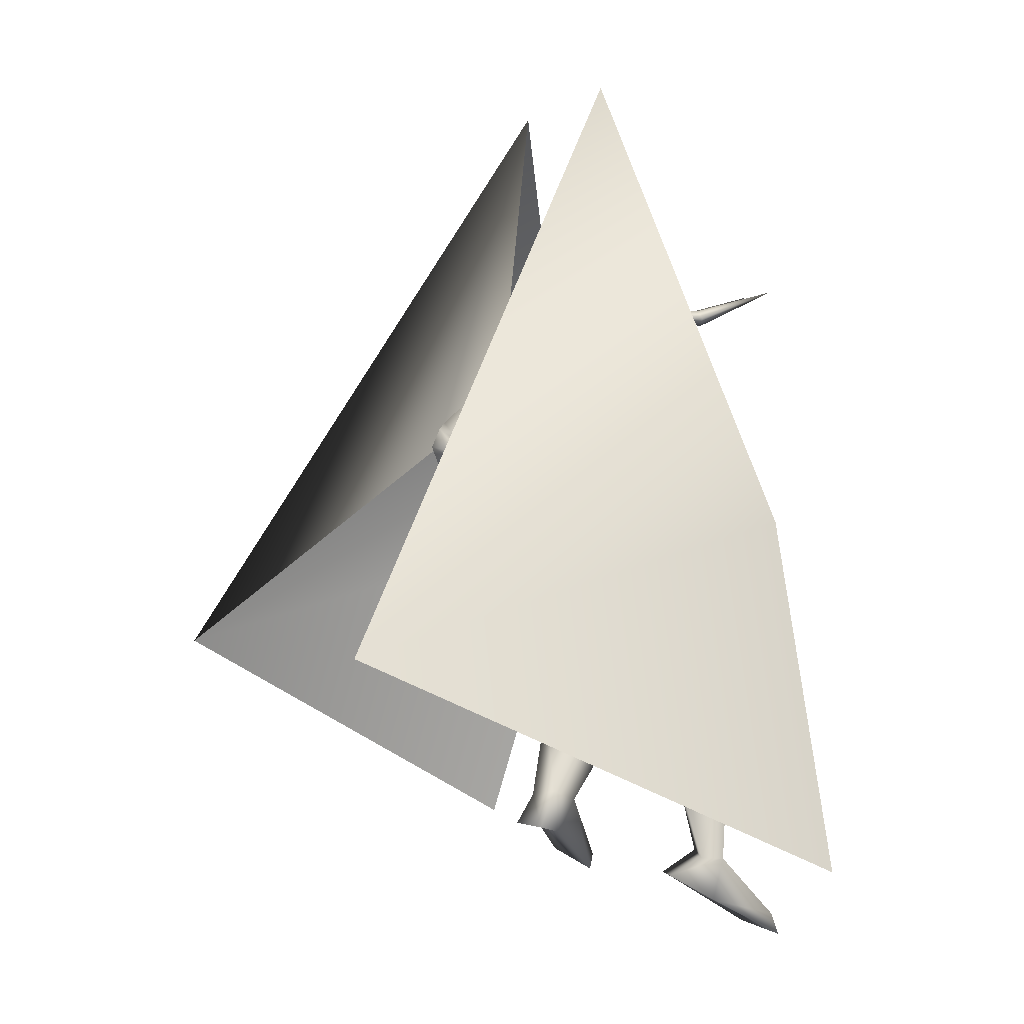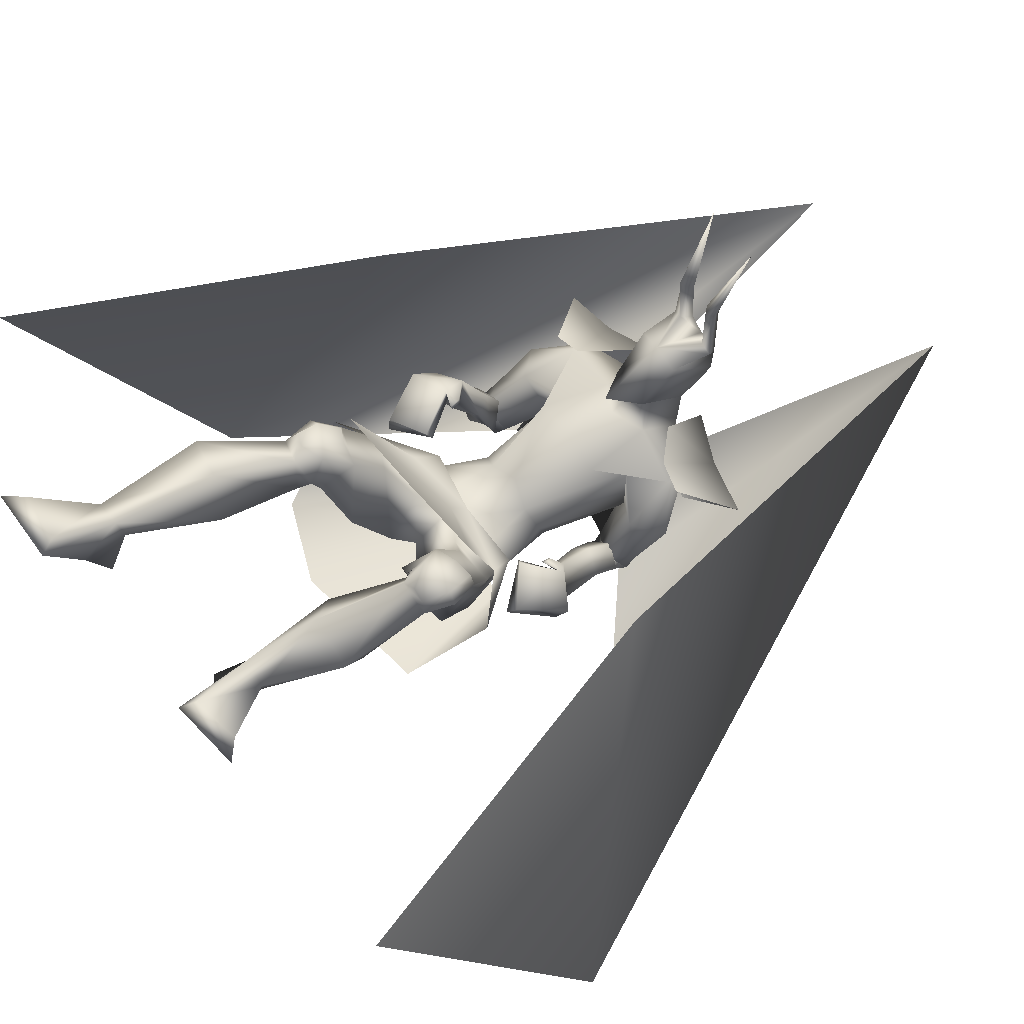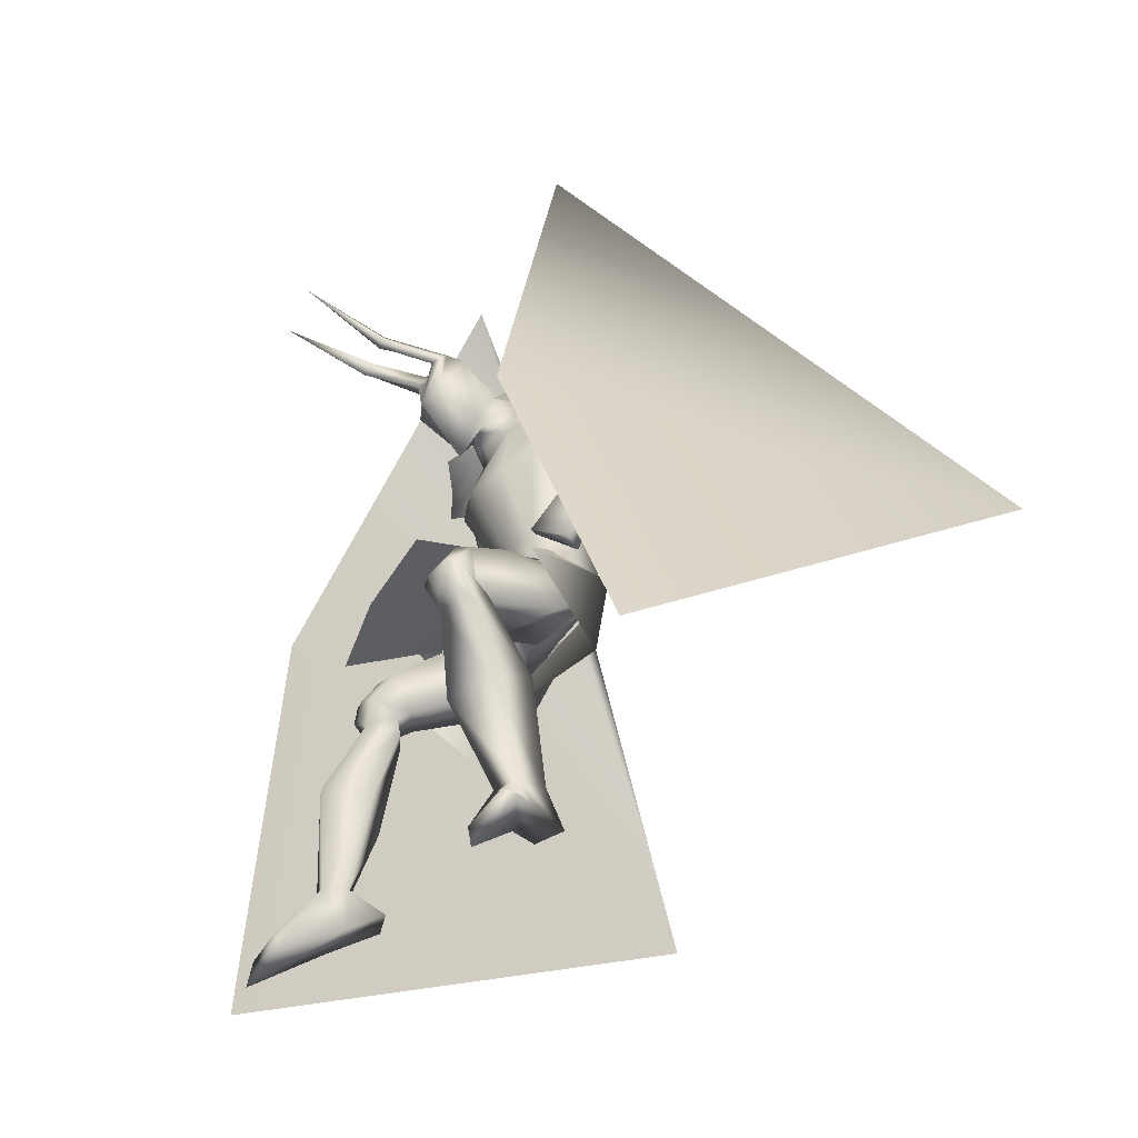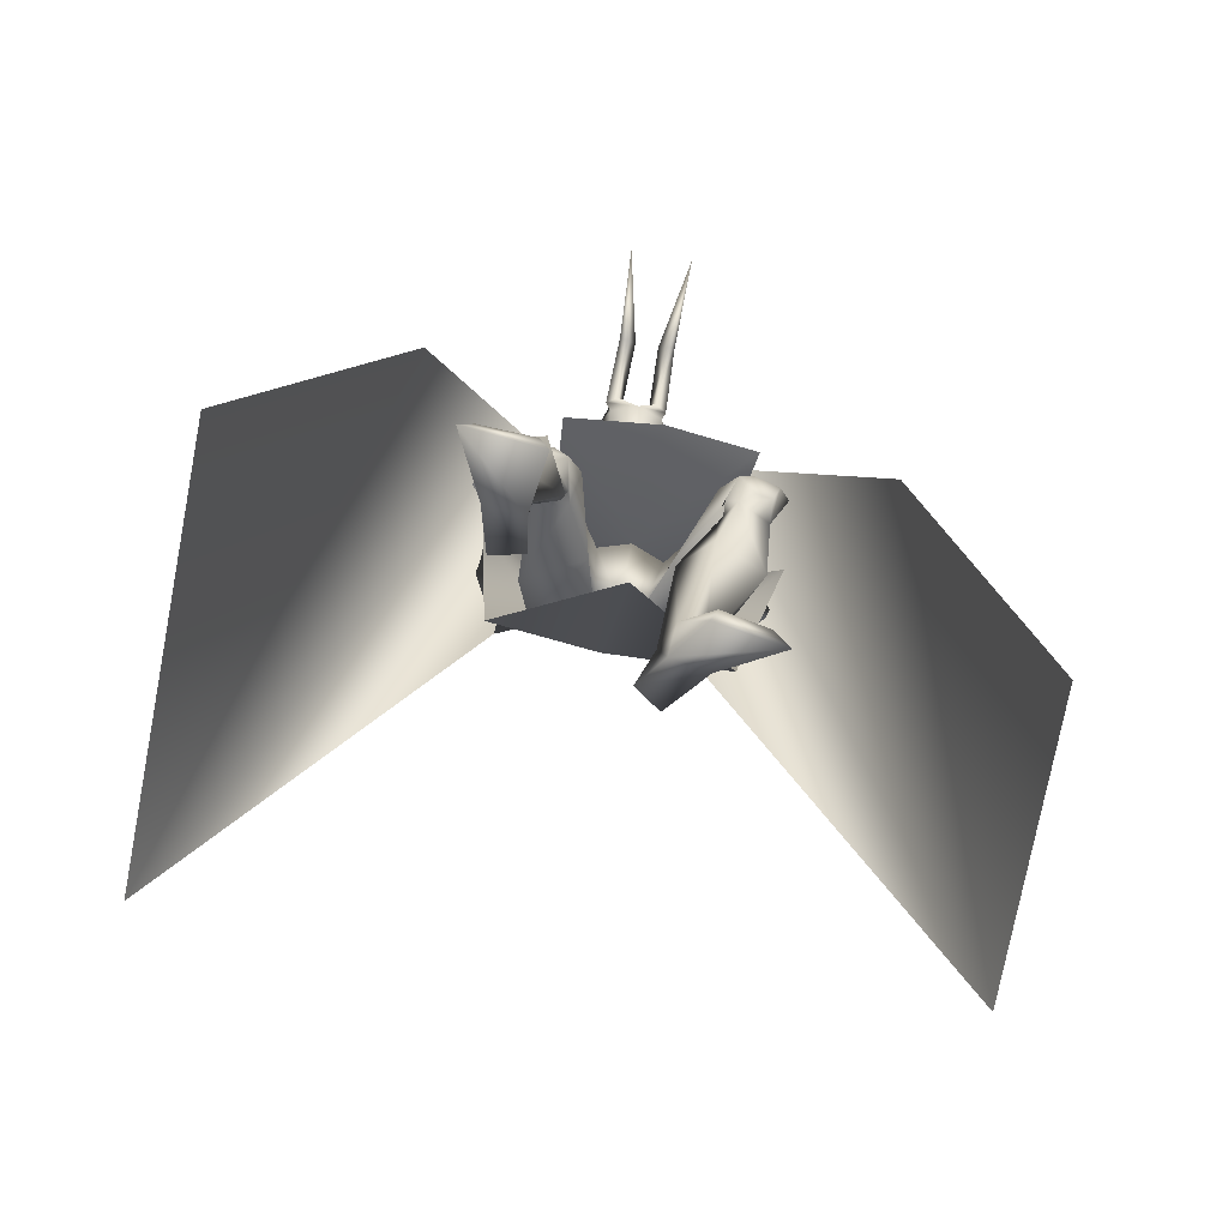
<metadata>
{"format":"obj","ext":"obj","renderer":"f3d","projection":"perspective","resolution":1024,"background":"white","views":[{"elev":-0.8,"azim":-110.7,"up":"+Y"},{"elev":62.5,"azim":57.2,"up":"+Z"},{"elev":-41.4,"azim":66.5,"up":"+Y"},{"elev":-74.8,"azim":-9.9,"up":"+Y"}]}
</metadata>
<code>
o Cube_Cube.001
v 0.008947 0.08942 -0.1933
v 0.1466 0.107 -0.2261
v -0.1321 0.1092 -0.199
v 0.1432 0.07207 -0.3625
v -0.1543 0.07443 -0.338
v -0.01007 0.1188 -0.3912
v 0.02637 -0.0609 0.1094
v 0.211 -0.02789 0.08244
v -0.1611 -0.076 0.09467
v 0.2956 -0.04186 -0.1266
v -0.279 -0.06014 -0.1054
v 0.2283 -0.1985 -0.2948
v -0.2421 -0.202 -0.2773
v 0.002028 -0.2872 -0.1383
v 0.01279 0.04806 -0.1448
v 0.162 0.06034 -0.2011
v -0.145 0.0543 -0.1712
v 0.1143 0.5302 -0.1087
v -0.1011 0.5227 -0.08854
v 0.08888 0.6408 -0.199
v -0.1005 0.6342 -0.1813
v 0.03902 0.5804 -0.2964
v -0.0655 0.5767 -0.2866
v 0.2212 0.4828 -0.1831
v -0.2164 0.4677 -0.1421
v 0.2986 0.5987 -0.2648
v -0.3153 0.5774 -0.2073
v 0.1851 0.5343 -0.32
v -0.2101 0.5192 -0.2866
v 0.08373 0.5757 -0.188
v -0.08846 0.5781 -0.1969
v -0.002365 0.5779 -0.2509
v 0.06623 0.5013 -0.1665
v -0.06712 0.499 -0.1603
v 0.000696 0.4658 -0.1506
v 0.1847 0.5264 -0.2192
v -0.1883 0.5291 -0.1835
v 0.1824 0.4899 -0.2089
v -0.1837 0.4893 -0.1679
v -0.01456 0.5341 -0.322
v -0.01363 0.3737 -0.3716
v 0.1346 0.485 -0.3356
v -0.1583 0.4899 -0.3181
v 0.09835 0.3453 -0.1396
v -0.07851 0.3395 -0.1231
v 0.01228 0.3424 -0.1062
v 0.1165 0.4268 -0.2027
v -0.1133 0.4195 -0.1847
v 0.06786 0.1984 -0.2182
v -0.05451 0.1949 -0.2067
v 0.008487 0.2124 -0.1885
v 0.1011 0.2138 -0.2693
v -0.09755 0.2082 -0.2506
v -0.005644 0.2306 -0.3329
v 0.08443 0.2359 -0.3396
v -0.09553 0.2308 -0.3226
v 0.2206 0.3886 -0.3977
v -0.2694 0.3438 -0.2995
v 0.1777 0.3328 -0.3969
v -0.2279 0.2878 -0.2898
v 0.1757 0.4212 -0.4434
v -0.2387 0.3541 -0.3638
v 0.1184 0.3669 -0.4214
v -0.1776 0.3053 -0.3392
v 0.2186 0.3409 -0.4018
v -0.2685 0.2982 -0.2866
v 0.1722 0.3545 -0.3743
v -0.2163 0.3158 -0.2789
v 0.1886 0.3053 -0.4399
v -0.2501 0.2486 -0.3154
v 0.1272 0.327 -0.4122
v -0.1834 0.2725 -0.3143
v 0.1731 0.3476 -0.4082
v -0.2265 0.2975 -0.3066
v 0.2159 0.37 -0.4335
v -0.2746 0.3137 -0.3263
v 0.18 0.3643 -0.4723
v -0.2508 0.2915 -0.3681
v 0.1221 0.3492 -0.4392
v -0.186 0.2831 -0.3479
v 0.00755 0.0724 -0.2176
v 0.1368 0.1087 -0.2621
v -0.127 0.1071 -0.2351
v -0.007481 0.1436 -0.3679
v 0.09607 0.1021 -0.3667
v -0.1092 0.1046 -0.3491
v 0.07487 0.01932 -0.1676
v -0.05604 0.004749 -0.1572
v 0.01066 0.0523 -0.1493
v 0.04203 -0.05938 -0.2489
v -0.0437 -0.07061 -0.2532
v 2.9e-05 -0.03393 -0.2405
v 0.1523 0.001962 -0.3291
v -0.1628 0.00533 -0.3086
v -0.005533 0.003606 -0.3143
v 0.2418 -0.03679 -0.02021
v -0.2097 -0.07704 -0.009876
v 0.1451 -0.06574 0.008845
v -0.1109 -0.1046 0.005487
v 0.1486 -0.1381 -0.01837
v -0.1252 -0.1809 -0.03987
v 0.214 -0.1382 -0.05741
v -0.1956 -0.1713 -0.06785
v 0.135 -0.005939 -0.08202
v -0.1072 -0.03796 -0.07281
v 0.2098 0.01375 -0.1105
v -0.1838 -0.01006 -0.08511
v 0.08266 -0.1164 -0.1289
v -0.07184 -0.1449 -0.145
v 0.1916 -0.08976 -0.2256
v -0.1926 -0.09785 -0.2182
v 0.2424 -0.1569 -0.01975
v -0.2326 -0.198 0.01343
v 0.1768 -0.1637 0.01388
v -0.1648 -0.2107 0.04049
v 0.1485 -0.1275 -0.04081
v -0.1441 -0.2247 -0.0264
v 0.212 -0.1243 -0.07313
v -0.2106 -0.2147 -0.05038
v 0.1747 -0.1111 0.04981
v -0.1402 -0.1604 0.04143
v 0.274 -0.1027 0.01723
v -0.2407 -0.1316 0.02562
v 0.1551 -0.1278 0.003578
v -0.1306 -0.1966 -0.01309
v 0.2337 -0.1261 -0.03536
v -0.2135 -0.186 -0.04079
v 0.254 -0.09996 0.03772
v -0.2176 -0.1281 0.04416
v 0.204 -0.1059 0.05203
v -0.1676 -0.1451 0.05017
v 0.207 -0.1553 0.03143
v -0.1852 -0.1831 0.05098
v 0.2385 -0.1565 0.02635
v -0.2159 -0.1743 0.04948
v 0.1949 -0.05038 0.02273
v -0.1581 -0.1004 0.02199
v 0.2321 -0.03926 0.00692
v -0.1962 -0.08485 0.0145
v 0.1544 -0.5604 -0.2023
v -0.2801 -0.6908 0.05439
v 0.07461 -0.5651 -0.1858
v -0.2003 -0.6785 0.04062
v 0.02726 -0.5459 -0.2517
v -0.1892 -0.6332 -0.03209
v 0.0824 -0.5394 -0.2913
v -0.2561 -0.6329 -0.04539
v 0.1353 -0.3427 -0.02245
v -0.1874 -0.3797 0.1183
v 0.2361 -0.3414 -0.07076
v -0.2931 -0.3651 0.08455
v 0.07791 -0.2876 -0.09428
v -0.1394 -0.4003 0.02459
v 0.1959 -0.2828 -0.1736
v -0.2687 -0.3931 -0.03444
v 0.085 -0.4885 -0.1425
v -0.2117 -0.5934 0.09377
v 0.1381 -0.4868 -0.1725
v -0.2724 -0.598 0.0827
v 0.06035 -0.4649 -0.2032
v -0.2059 -0.5836 0.04122
v 0.1177 -0.4771 -0.237
v -0.2717 -0.5941 0.02916
v 0.2371 -0.5999 -0.0982
v -0.3084 -0.7258 0.1888
v 0.1396 -0.6306 -0.07129
v -0.2028 -0.7259 0.1838
v 0.1264 -0.6643 -0.0839
v -0.1845 -0.7583 0.1743
v 0.2731 -0.6307 -0.1176
v -0.3377 -0.7677 0.1906
v 0.2544 0.05681 -0.2253
v -0.2187 0.04058 -0.1035
v 0.1888 0.1075 -0.1689
v -0.1311 0.07959 -0.07403
v 0.2368 0.04307 -0.253
v -0.2177 0.03688 -0.139
v 0.1744 0.1133 -0.1881
v -0.1277 0.09188 -0.09518
v 0.2051 0.2083 -0.2586
v -0.2168 0.2225 -0.1049
v 0.2508 0.1867 -0.3164
v -0.2825 0.1937 -0.1373
v 0.2427 0.1513 -0.3259
v -0.272 0.1577 -0.1525
v 0.1885 0.1947 -0.2682
v -0.2047 0.213 -0.1249
v 0.1875 0.392 -0.2982
v -0.2103 0.378 -0.2199
v 0.244 0.4483 -0.3066
v -0.2668 0.4332 -0.2331
v 0.1533 0.4914 -0.3729
v -0.1978 0.4417 -0.3312
v 0.1025 0.4296 -0.3274
v -0.1365 0.3946 -0.2812
v 0.1416 0.354 -0.4511
v -0.208 0.2854 -0.3553
v 0.1676 0.3622 -0.4775
v -0.2402 0.2864 -0.3752
v 0.1471 0.3321 -0.4332
v -0.2084 0.2718 -0.3298
v 0.1745 0.3156 -0.4581
v -0.2415 0.2504 -0.339
v 0.1406 0.3742 -0.4414
v -0.2044 0.3075 -0.3541
v 0.1625 0.4062 -0.4604
v -0.2307 0.333 -0.377
v 0.08382 0.0861 -0.2556
v -0.07392 0.08352 -0.239
v 0.1643 0.05095 -0.2087
v -0.1491 0.04537 -0.1794
v 0.1797 0.2932 -0.3211
v -0.2088 0.2781 -0.207
v 0.2263 0.2802 -0.3543
v -0.2627 0.2591 -0.22
v 0.195 0.2434 -0.3902
v -0.2424 0.2091 -0.2467
v 0.1476 0.2717 -0.3485
v -0.1855 0.2453 -0.2319
v 0.237 0.1815 -0.208
v -0.1933 0.166 -0.06028
v 0.304 0.1551 -0.2578
v -0.273 0.1337 -0.07525
v 0.2953 0.1292 -0.2717
v -0.2679 0.1157 -0.1025
v 0.2226 0.1741 -0.2183
v -0.1854 0.1673 -0.08108
v 0.1966 0.1579 -0.2068
v -0.1571 0.16 -0.08287
v 0.2022 0.1597 -0.2036
v -0.16 0.1588 -0.07551
v 0.1935 0.1769 -0.2146
v -0.1637 0.1837 -0.08321
v 0.1994 0.1788 -0.2107
v -0.1664 0.1825 -0.07509
v -0.002365 0.6208 -0.2052
v 0.05545 0.6069 -0.1364
v -0.06018 0.6069 -0.1364
v -0.002365 0.6832 -0.1222
v 0.06896 0.6328 -0.07921
v -0.07369 0.6328 -0.07921
v 0.06678 0.6691 -0.05438
v -0.0715 0.6691 -0.05438
v -0.002365 0.6912 -0.0266
v 0.03262 0.5306 -0.1208
v -0.03735 0.5306 -0.1208
v -0.002365 0.5278 -0.1092
v 0.05222 0.5782 -0.00435
v -0.05695 0.5782 -0.00435
v -0.002365 0.5732 0.01548
v 0.04421 0.5094 -0.09508
v -0.04894 0.5094 -0.09508
v -0.002365 0.447 -0.07924
v 0.03845 0.6609 0.009354
v -0.04318 0.6609 0.009354
v 0.06149 0.6657 -0.005767
v -0.06622 0.6657 -0.005767
v 0.02566 0.6875 0.000492
v -0.03039 0.6875 0.000492
v 0.05353 0.684 -0.01997
v -0.05826 0.684 -0.01997
v 0.04445 0.6901 0.1224
v -0.04918 0.6901 0.1224
v 0.02185 0.6756 0.1261
v -0.02658 0.6756 0.1261
v 0.05573 0.6724 0.1319
v -0.06046 0.6724 0.1319
v 0.04393 0.6555 0.1334
v -0.04866 0.6555 0.1334
v 0.06225 0.7414 0.3103
v -0.06698 0.7414 0.3103
v 0.1997 0.3618 -0.4534
v -0.2185 0.3628 -0.4586
v 0.06862 0.5606 -0.3306
v -0.09485 0.5555 -0.3162
v 0.848 -0.1237 -0.9019
v -0.832 -0.09387 -0.9755
v 0.217 1.176 -0.211
v -0.2302 1.175 -0.2051
v 0.7553 -0.5872 -0.1017
v -0.7615 -0.5673 0.1023
v 0.5062 0.1729 0.03709
v -0.4415 0.1782 0.1327
v 0.1627 0.4882 -0.1518
v 0.1886 0.6097 -0.2352
v 0.0982 0.545 -0.317
v -0.1536 0.4772 -0.1222
v -0.2028 0.5961 -0.1985
v -0.1249 0.5373 -0.2962
f 4 2 10
f 4 10 12
f 11 3 5
f 11 5 13
f 6 4 12
f 6 12 14
f 13 5 6
f 13 6 14
f 1 15 16
f 1 16 2
f 1 3 17
f 1 17 15
f 15 7 8
f 15 8 16
f 9 7 15
f 9 15 17
f 2 16 10
f 11 17 3
f 30 33 38
f 30 38 36
f 39 34 31
f 39 31 37
f 30 36 40
f 30 40 32
f 40 37 31
f 40 31 32
f 33 35 46
f 33 46 44
f 46 35 34
f 46 34 45
f 38 33 44
f 38 44 47
f 45 34 39
f 45 39 48
f 44 46 51
f 44 51 49
f 51 46 45
f 51 45 50
f 47 44 49
f 47 49 52
f 50 45 48
f 50 48 53
f 41 42 55
f 41 55 54
f 56 43 41
f 56 41 54
f 42 47 52
f 42 52 55
f 53 48 43
f 53 43 56
f 59 73 75
f 59 75 57
f 76 74 60
f 76 60 58
f 73 67 65
f 73 65 75
f 66 68 74
f 66 74 76
f 63 79 73
f 63 73 59
f 74 80 64
f 74 64 60
f 79 71 67
f 79 67 73
f 68 72 80
f 68 80 74
f 54 55 85
f 54 85 84
f 86 56 54
f 86 54 84
f 55 52 82
f 55 82 85
f 83 53 56
f 83 56 86
f 87 89 92
f 87 92 90
f 92 89 88
f 92 88 91
f 85 93 95
f 85 95 84
f 95 94 86
f 95 86 84
f 93 90 92
f 93 92 95
f 92 91 94
f 92 94 95
f 104 98 96
f 104 96 106
f 97 99 105
f 97 105 107
f 90 108 104
f 90 104 87
f 105 109 91
f 105 91 88
f 108 100 98
f 108 98 104
f 99 101 109
f 99 109 105
f 93 110 108
f 93 108 90
f 109 111 94
f 109 94 91
f 110 102 100
f 110 100 108
f 101 103 111
f 101 111 109
f 106 96 102
f 106 102 110
f 103 97 107
f 103 107 111
f 100 124 120
f 100 120 98
f 121 125 101
f 121 101 99
f 124 116 114
f 124 114 120
f 115 117 125
f 115 125 121
f 102 126 124
f 102 124 100
f 125 127 103
f 125 103 101
f 126 118 116
f 126 116 124
f 117 119 127
f 117 127 125
f 96 122 126
f 96 126 102
f 127 123 97
f 127 97 103
f 122 112 118
f 122 118 126
f 119 113 123
f 119 123 127
f 122 96 138
f 122 138 128
f 139 97 123
f 139 123 129
f 112 122 128
f 112 128 134
f 129 123 113
f 129 113 135
f 98 120 130
f 98 130 136
f 131 121 99
f 131 99 137
f 120 114 132
f 120 132 130
f 133 115 121
f 133 121 131
f 114 112 134
f 114 134 132
f 135 113 115
f 135 115 133
f 96 98 136
f 96 136 138
f 137 99 97
f 137 97 139
f 136 130 128
f 136 128 138
f 129 131 137
f 129 137 139
f 130 132 134
f 130 134 128
f 135 133 131
f 135 131 129
f 114 148 150
f 114 150 112
f 151 149 115
f 151 115 113
f 116 152 148
f 116 148 114
f 149 153 117
f 149 117 115
f 118 154 152
f 118 152 116
f 153 155 119
f 153 119 117
f 112 150 154
f 112 154 118
f 155 151 113
f 155 113 119
f 140 142 144
f 140 144 146
f 145 143 141
f 145 141 147
f 148 156 158
f 148 158 150
f 159 157 149
f 159 149 151
f 152 160 156
f 152 156 148
f 157 161 153
f 157 153 149
f 160 144 142
f 160 142 156
f 143 145 161
f 143 161 157
f 154 162 160
f 154 160 152
f 161 163 155
f 161 155 153
f 162 146 144
f 162 144 160
f 145 147 163
f 145 163 161
f 150 158 162
f 150 162 154
f 163 159 151
f 163 151 155
f 158 140 146
f 158 146 162
f 147 141 159
f 147 159 163
f 158 156 166
f 158 166 164
f 167 157 159
f 167 159 165
f 140 158 164
f 140 164 170
f 165 159 141
f 165 141 171
f 156 142 168
f 156 168 166
f 169 143 157
f 169 157 167
f 142 140 170
f 142 170 168
f 171 141 143
f 171 143 169
f 166 168 170
f 166 170 164
f 171 169 167
f 171 167 165
f 172 174 178
f 172 178 176
f 179 175 173
f 179 173 177
f 38 188 190
f 38 190 36
f 191 189 39
f 191 39 37
f 188 59 57
f 188 57 190
f 58 60 189
f 58 189 191
f 36 190 192
f 36 192 42
f 193 191 37
f 193 37 43
f 190 57 61
f 190 61 192
f 62 58 191
f 62 191 193
f 47 194 188
f 47 188 38
f 189 195 48
f 189 48 39
f 194 63 59
f 194 59 188
f 60 64 195
f 60 195 189
f 42 192 194
f 42 194 47
f 195 193 43
f 195 43 48
f 192 61 63
f 192 63 194
f 64 62 193
f 64 193 195
f 57 75 77
f 57 77 61
f 78 76 58
f 78 58 62
f 65 69 77
f 65 77 75
f 78 70 66
f 78 66 76
f 79 63 204
f 79 204 196
f 205 64 80
f 205 80 197
f 71 79 196
f 71 196 200
f 197 80 72
f 197 72 201
f 77 69 202
f 77 202 198
f 203 70 78
f 203 78 199
f 61 77 198
f 61 198 206
f 199 78 62
f 199 62 207
f 69 71 200
f 69 200 202
f 201 72 70
f 201 70 203
f 63 61 206
f 63 206 204
f 207 62 64
f 207 64 205
f 206 198 196
f 206 196 204
f 197 199 207
f 197 207 205
f 198 202 200
f 198 200 196
f 201 203 199
f 201 199 197
f 49 51 81
f 49 81 208
f 81 51 50
f 81 50 209
f 49 208 82
f 49 82 52
f 83 209 50
f 83 50 53
f 81 89 87
f 81 87 208
f 88 89 81
f 88 81 209
f 87 104 106
f 87 106 210
f 107 105 88
f 107 88 211
f 82 208 87
f 82 87 210
f 88 209 83
f 88 83 211
f 82 210 93
f 82 93 85
f 94 211 83
f 94 83 86
f 93 210 106
f 93 106 110
f 107 211 94
f 107 94 111
f 67 212 214
f 67 214 65
f 215 213 68
f 215 68 66
f 65 214 216
f 65 216 69
f 217 215 66
f 217 66 70
f 71 218 212
f 71 212 67
f 213 219 72
f 213 72 68
f 69 216 218
f 69 218 71
f 219 217 70
f 219 70 72
f 180 220 222
f 180 222 182
f 223 221 181
f 223 181 183
f 220 174 172
f 220 172 222
f 173 175 221
f 173 221 223
f 182 222 224
f 182 224 184
f 225 223 183
f 225 183 185
f 222 172 176
f 222 176 224
f 177 173 223
f 177 223 225
f 226 178 174
f 226 174 220
f 175 179 227
f 175 227 221
f 184 224 226
f 184 226 186
f 227 225 185
f 227 185 187
f 224 176 178
f 224 178 226
f 179 177 225
f 179 225 227
f 226 220 230
f 226 230 228
f 231 221 227
f 231 227 229
f 186 226 228
f 186 228 232
f 229 227 187
f 229 187 233
f 220 180 234
f 220 234 230
f 235 181 221
f 235 221 231
f 180 186 232
f 180 232 234
f 233 187 181
f 233 181 235
f 232 228 230
f 232 230 234
f 231 229 233
f 231 233 235
f 180 182 214
f 180 214 212
f 215 183 181
f 215 181 213
f 182 184 216
f 182 216 214
f 217 185 183
f 217 183 215
f 184 186 218
f 184 218 216
f 219 187 185
f 219 185 217
f 180 212 218
f 180 218 186
f 219 213 181
f 219 181 187
f 251 245 237
f 251 237 240
f 238 246 252
f 238 252 241
f 236 239 240
f 236 240 237
f 241 239 236
f 241 236 238
f 251 240 242
f 251 242 248
f 243 241 252
f 243 252 249
f 242 240 239
f 242 239 244
f 239 241 243
f 239 243 244
f 253 247 245
f 253 245 251
f 246 247 253
f 246 253 252
f 251 248 250
f 251 250 253
f 250 249 252
f 250 252 253
f 30 32 236
f 30 236 237
f 236 32 31
f 236 31 238
f 30 237 245
f 30 245 33
f 246 238 31
f 246 31 34
f 33 245 247
f 33 247 35
f 247 246 34
f 247 34 35
f 250 248 256
f 250 256 254
f 257 249 250
f 257 250 255
f 244 250 254
f 244 254 258
f 255 250 244
f 255 244 259
f 242 244 258
f 242 258 260
f 259 244 243
f 259 243 261
f 248 242 260
f 248 260 256
f 261 243 249
f 261 249 257
f 256 260 262
f 256 262 266
f 263 261 257
f 263 257 267
f 260 258 264
f 260 264 262
f 265 259 261
f 265 261 263
f 258 254 268
f 258 268 264
f 269 255 259
f 269 259 265
f 254 256 266
f 254 266 268
f 267 257 255
f 267 255 269
f 266 270 268
f 269 271 267
f 264 268 270
f 271 269 265
f 262 264 270
f 271 265 263
f 262 270 266
f 267 271 263
f 36 42 272
f 36 272 274
f 273 43 37
f 273 37 275
f 36 274 40
f 40 275 37
f 41 272 42
f 43 273 41
f 40 274 272
f 40 272 41
f 273 275 40
f 273 40 41
f 272 274 278
f 272 278 276
f 279 275 273
f 279 273 277
f 276 278 282
f 276 282 280
f 283 279 277
f 283 277 281
f 18 284 285
f 18 285 20
f 284 24 26
f 284 26 285
f 20 285 286
f 20 286 22
f 285 26 28
f 285 28 286
f 25 287 288
f 25 288 27
f 287 19 21
f 287 21 288
f 27 288 289
f 27 289 29
f 288 21 23
f 288 23 289

</code>
